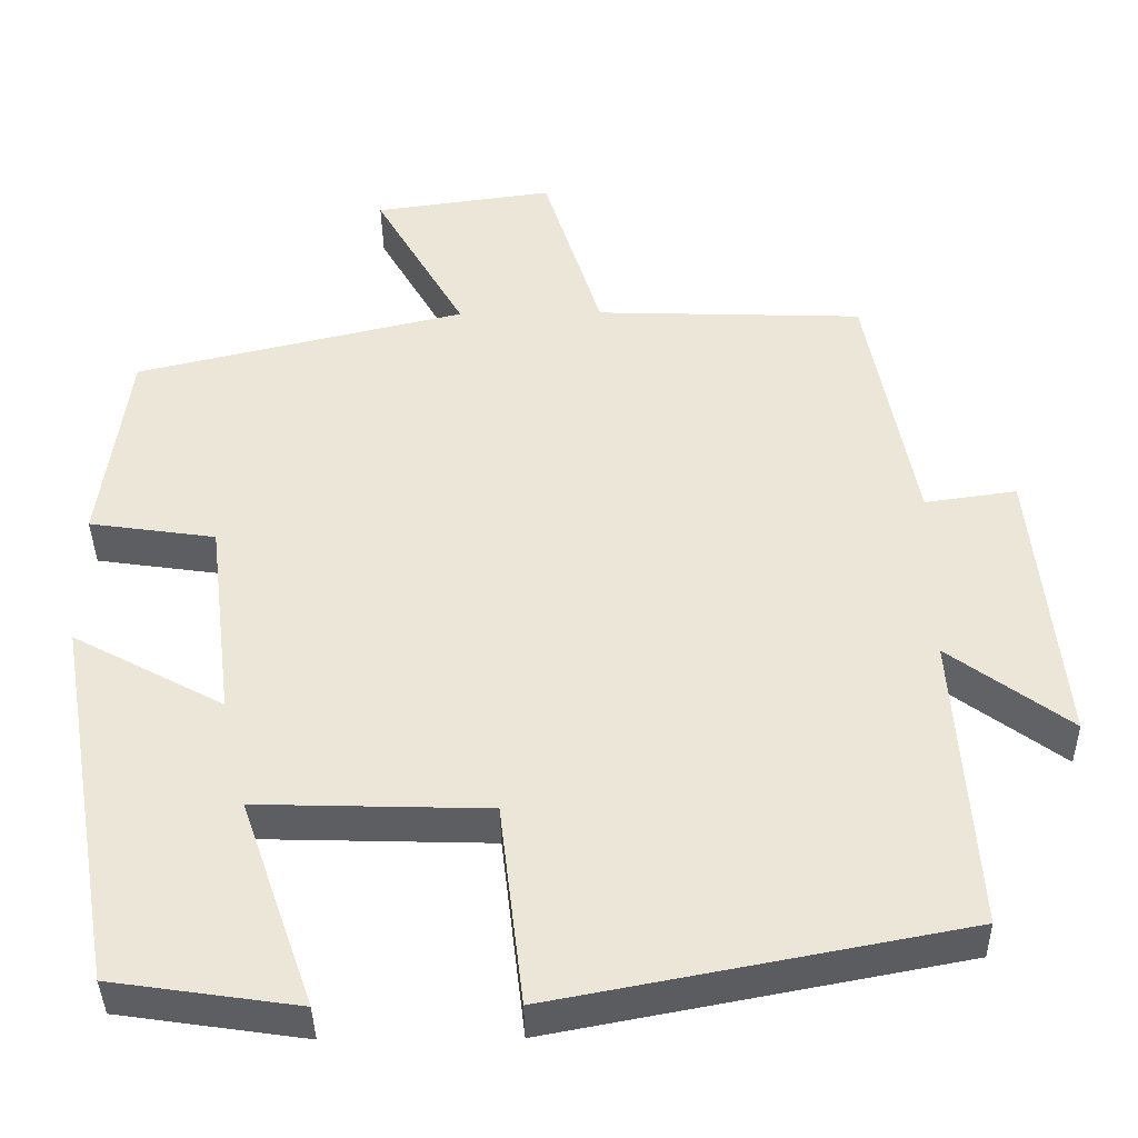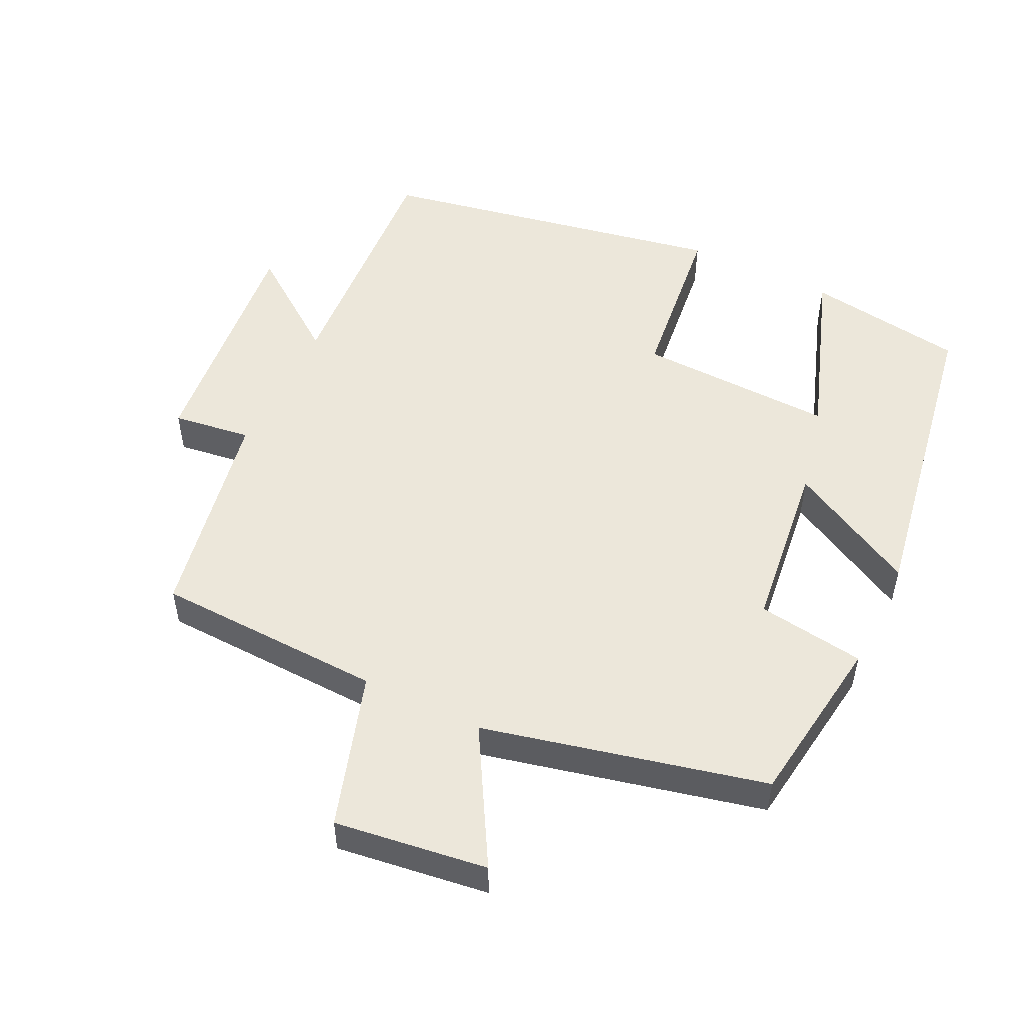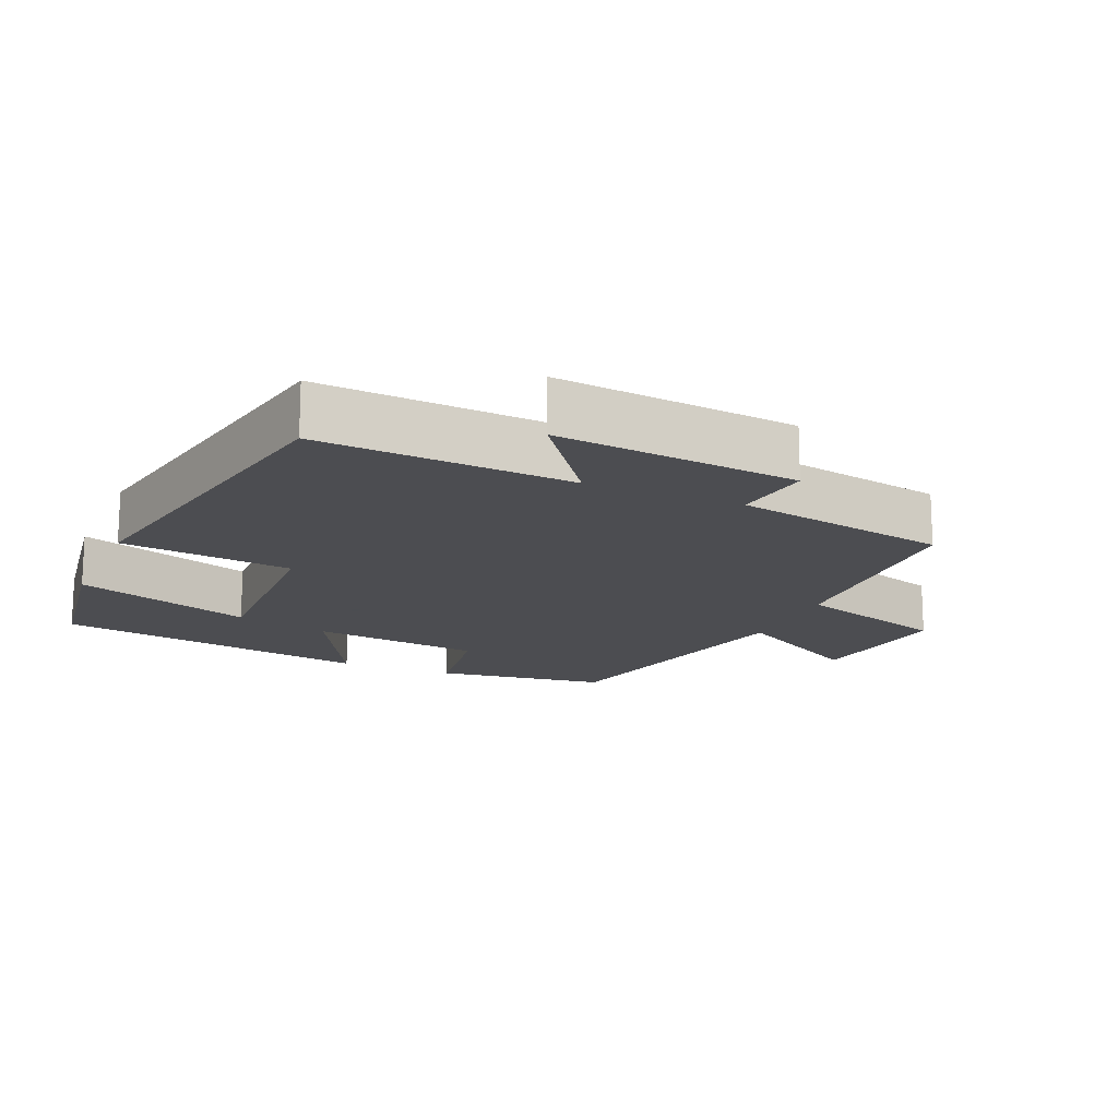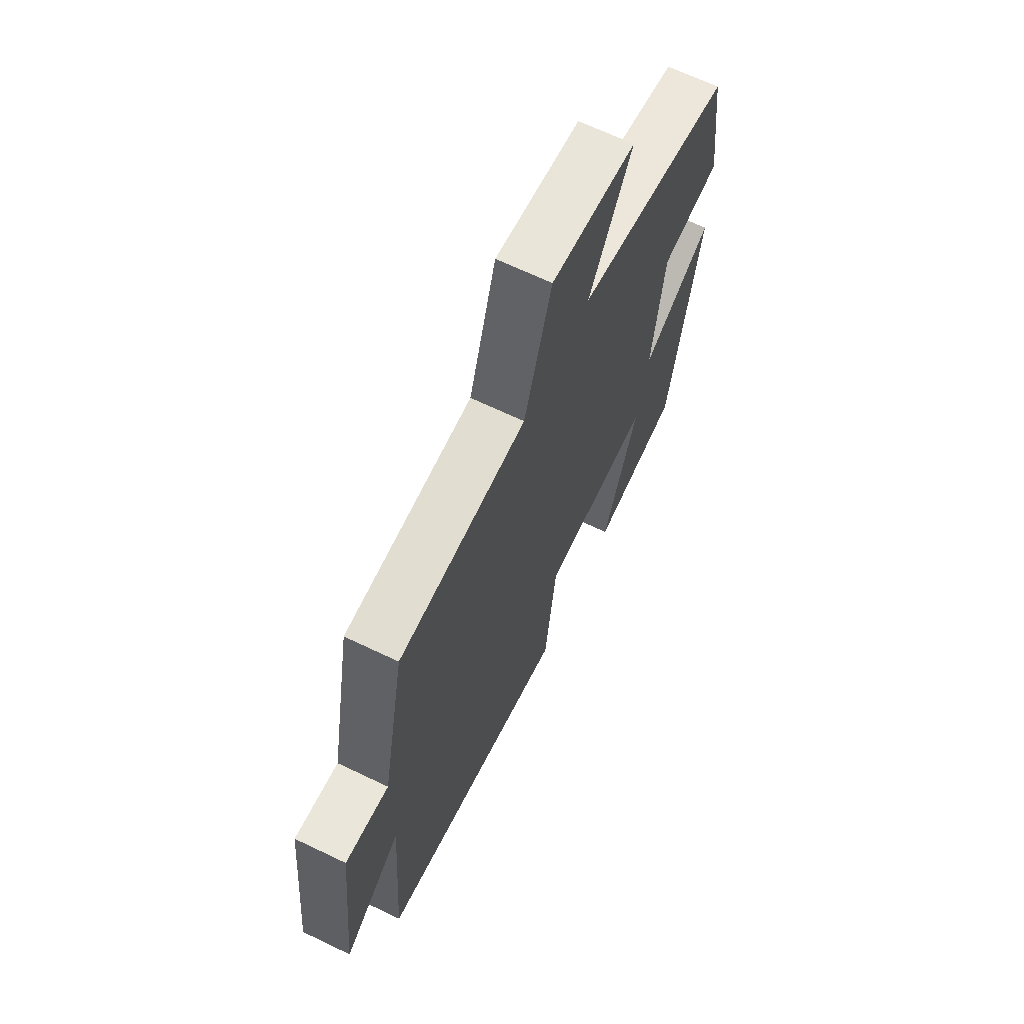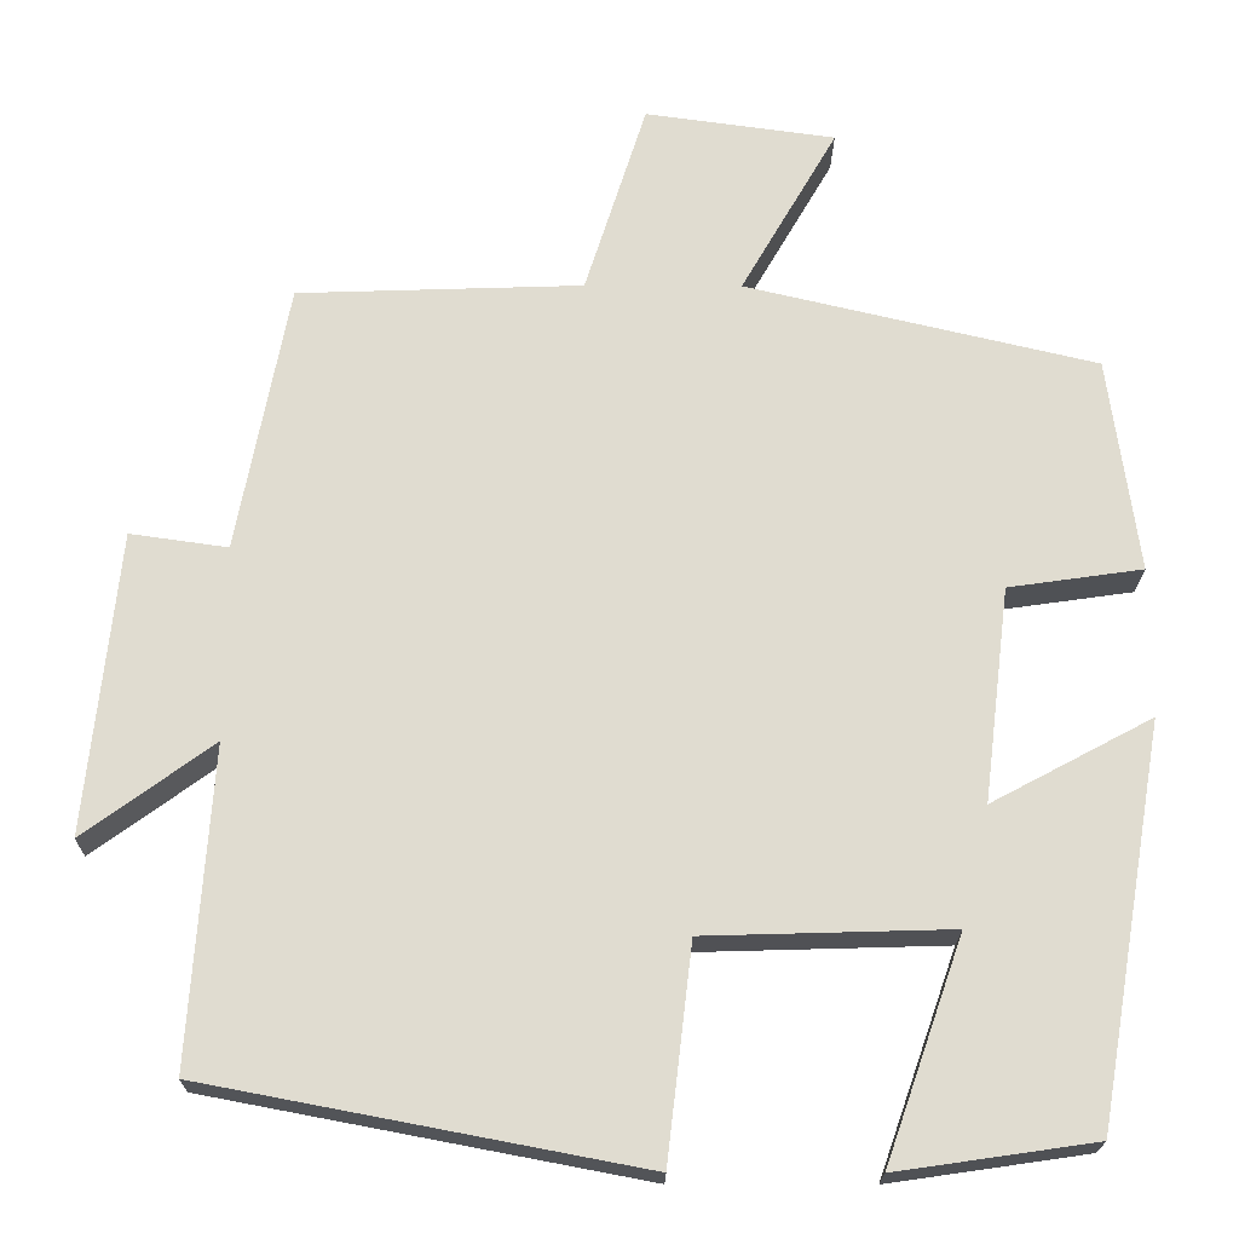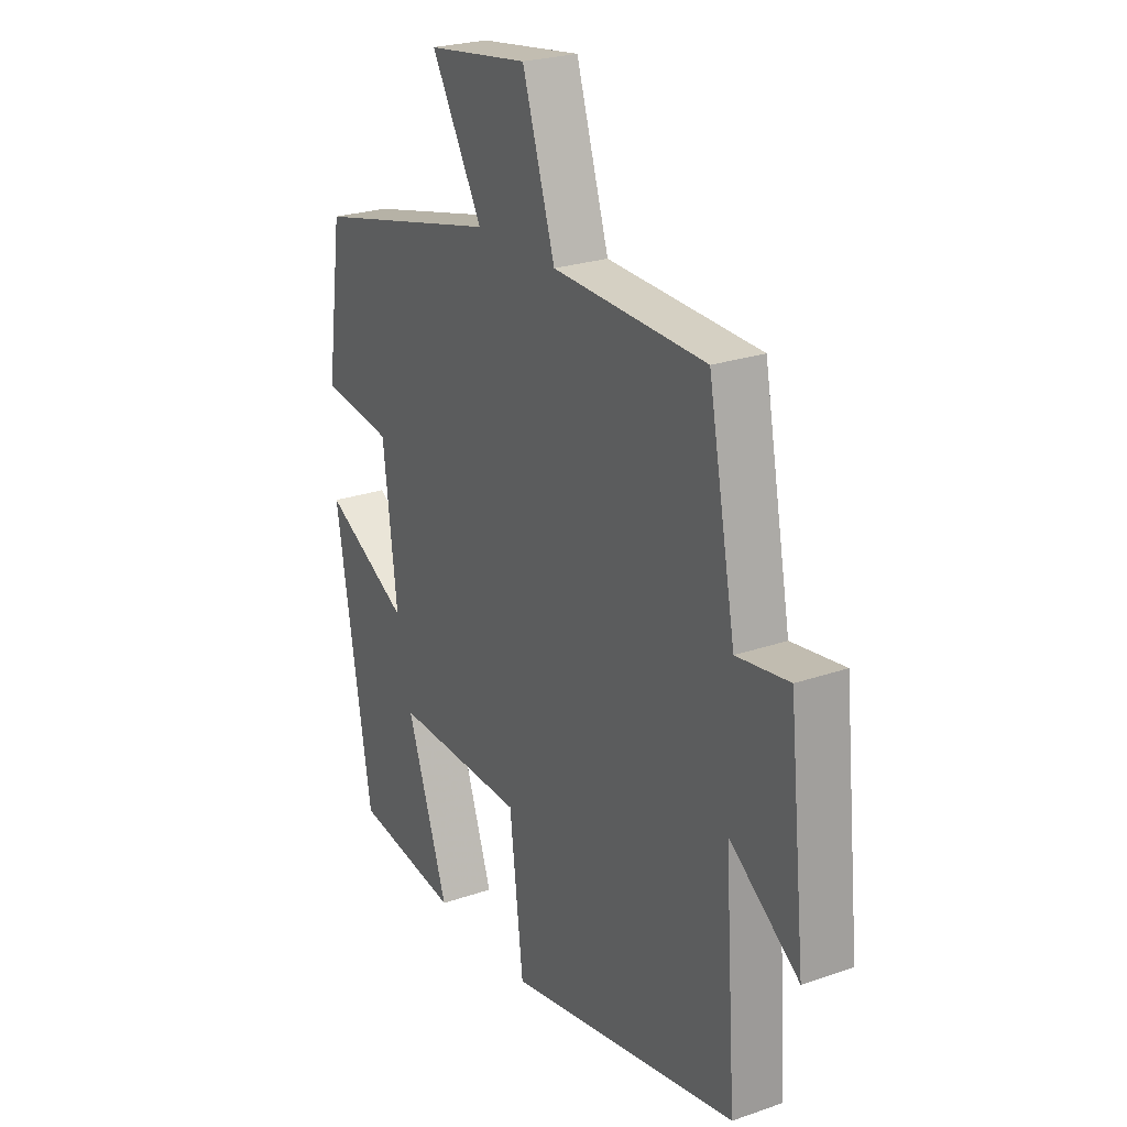
<metadata>
{"format":"obj","ext":"obj","renderer":"f3d","projection":"perspective","resolution":1024,"background":"white","views":[{"elev":-38.7,"azim":-179.2,"up":"+Z"},{"elev":51.8,"azim":26.0,"up":"+Y"},{"elev":-16.1,"azim":-113.2,"up":"+Y"},{"elev":66.8,"azim":-64.3,"up":"+Z"},{"elev":-20.3,"azim":-0.5,"up":"+Z"},{"elev":24.5,"azim":-119.7,"up":"+Z"}]}
</metadata>
<code>
v -0.525 0.07 -0.405
v -0.5 0.07 -0.042
v -0.648 0.07 -0.15
v -0.612 0.07 0.196
v -0.5 0.07 0.18
v -0.441 0.07 0.489
v -0.114 0.07 0.5
v -0.044 0.07 0.721
v 0.174 0.07 0.691
v 0.064 0.07 0.5
v 0.466 0.07 0.405
v 0.5 0.07 0.158
v 0.346 0.07 0.136
v 0.316 0.07 -0.11
v 0.5 0.07 -0.012
v 0.422 0.07 -0.467
v 0.195 0.07 -0.5
v 0.284 0.07 -0.246
v 0.002 0.07 -0.254
v -0.027 0.07 -0.5
v -0.525 0 -0.405
v -0.5 0 -0.042
v -0.648 0 -0.15
v -0.612 0 0.196
v -0.5 0 0.18
v -0.441 0 0.489
v -0.114 0 0.5
v -0.044 0 0.721
v 0.174 0 0.691
v 0.064 0 0.5
v 0.466 0 0.405
v 0.5 0 0.158
v 0.346 0 0.136
v 0.316 0 -0.11
v 0.5 0 -0.012
v 0.422 0 -0.467
v 0.195 0 -0.5
v 0.284 0 -0.246
v 0.002 0 -0.254
v -0.027 0 -0.5
f 19 20 1 2
f 18 19 2
f 15 16 17 18
f 14 15 18
f 13 14 18 2
f 10 11 12 13
f 10 13 2
f 7 8 9 10
f 7 10 2
f 6 7 2
f 5 6 2
f 2 3 4 5
f 22 21 40 39
f 22 39 38
f 38 37 36 35
f 38 35 34
f 22 38 34 33
f 33 32 31 30
f 22 33 30
f 30 29 28 27
f 22 30 27
f 22 27 26
f 22 26 25
f 25 24 23 22
f 1 21 22 2
f 2 22 23 3
f 3 23 24 4
f 4 24 25 5
f 5 25 26 6
f 6 26 27 7
f 7 27 28 8
f 8 28 29 9
f 9 29 30 10
f 10 30 31 11
f 11 31 32 12
f 12 32 33 13
f 13 33 34 14
f 14 34 35 15
f 15 35 36 16
f 16 36 37 17
f 17 37 38 18
f 18 38 39 19
f 19 39 40 20
f 20 40 21 1

</code>
